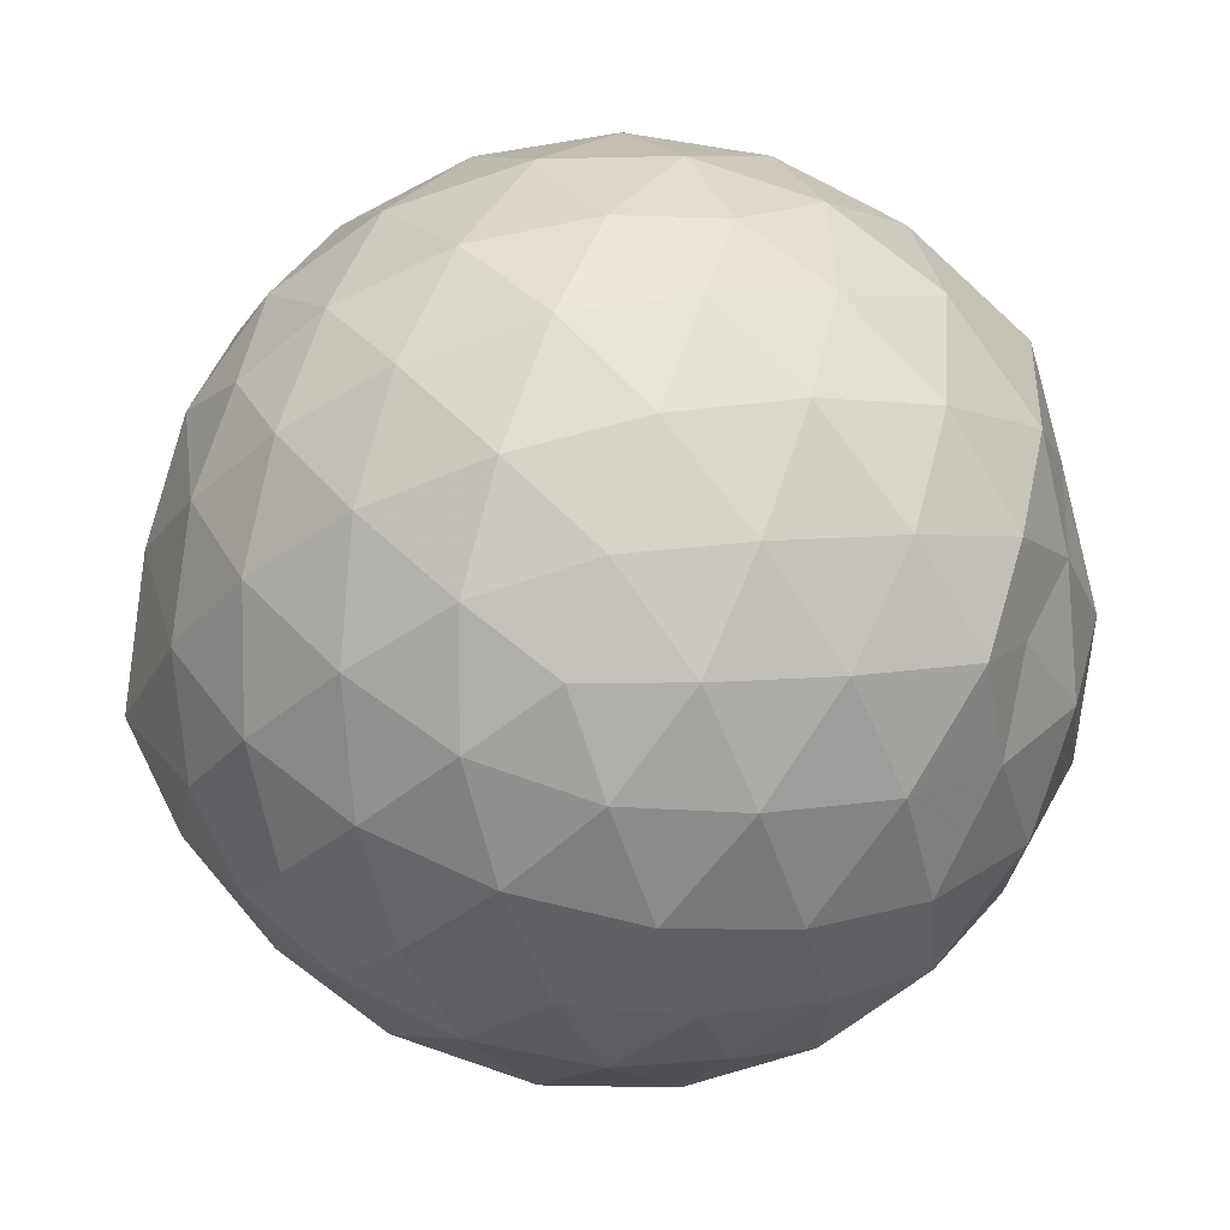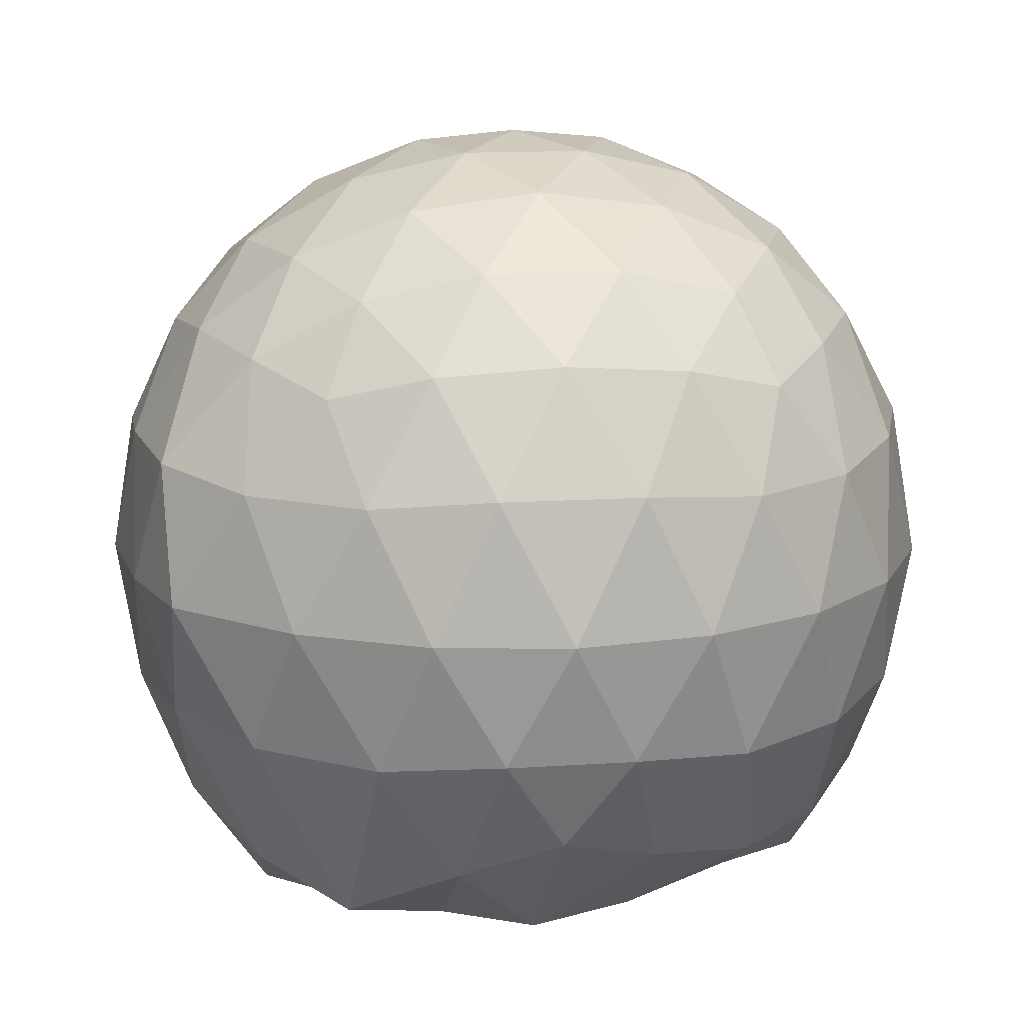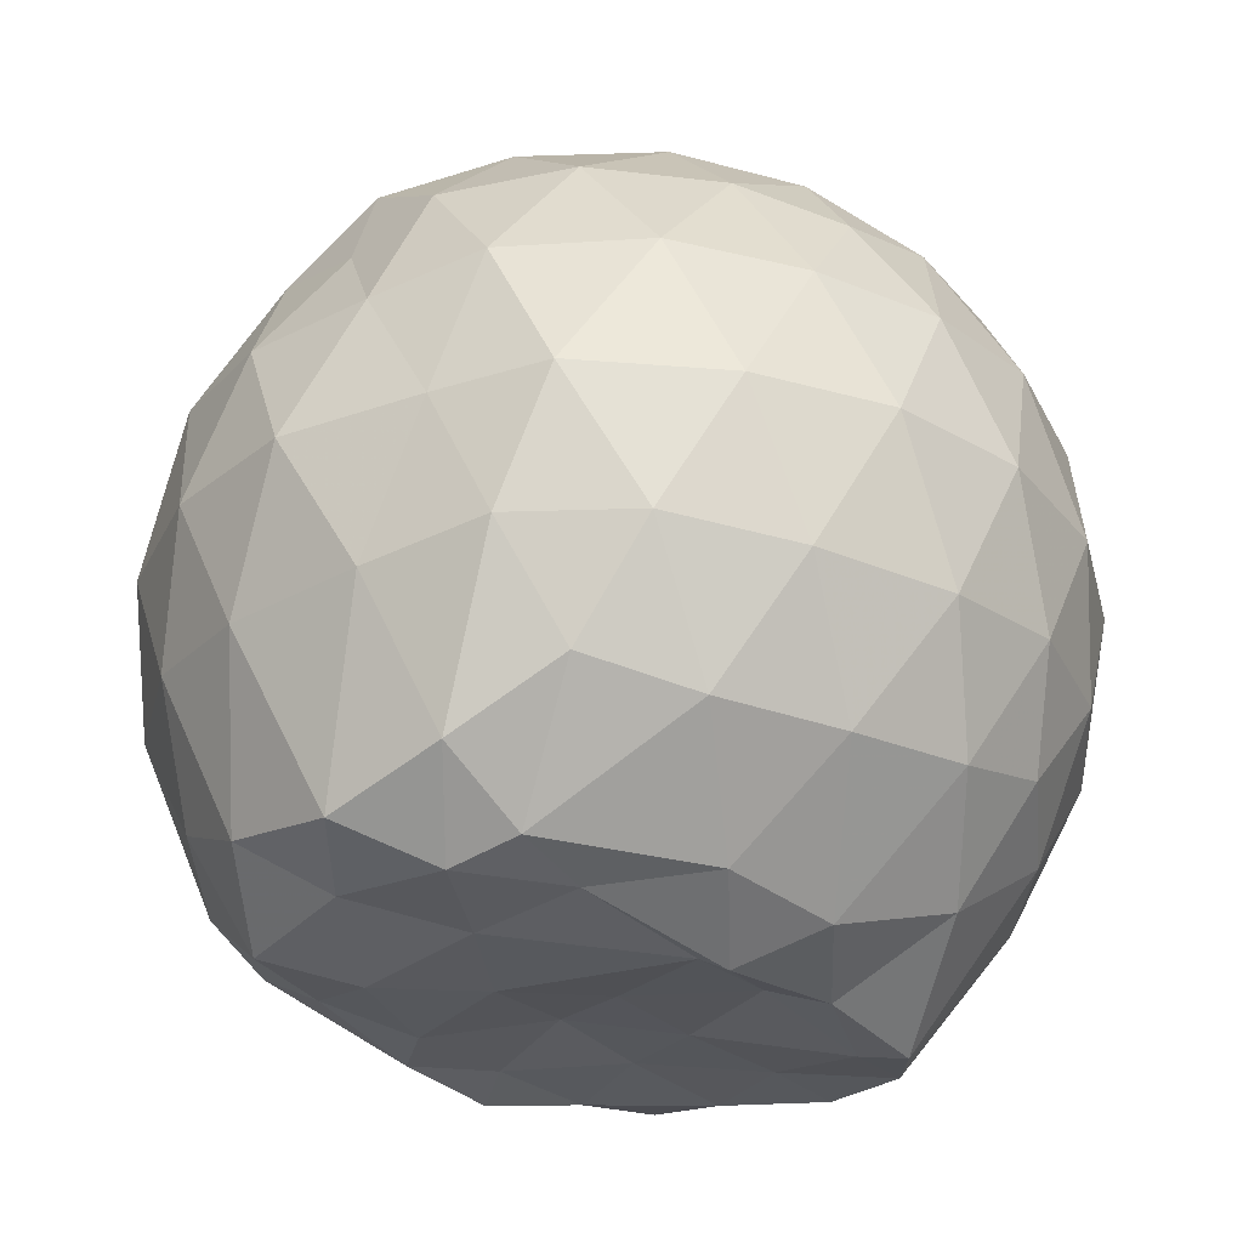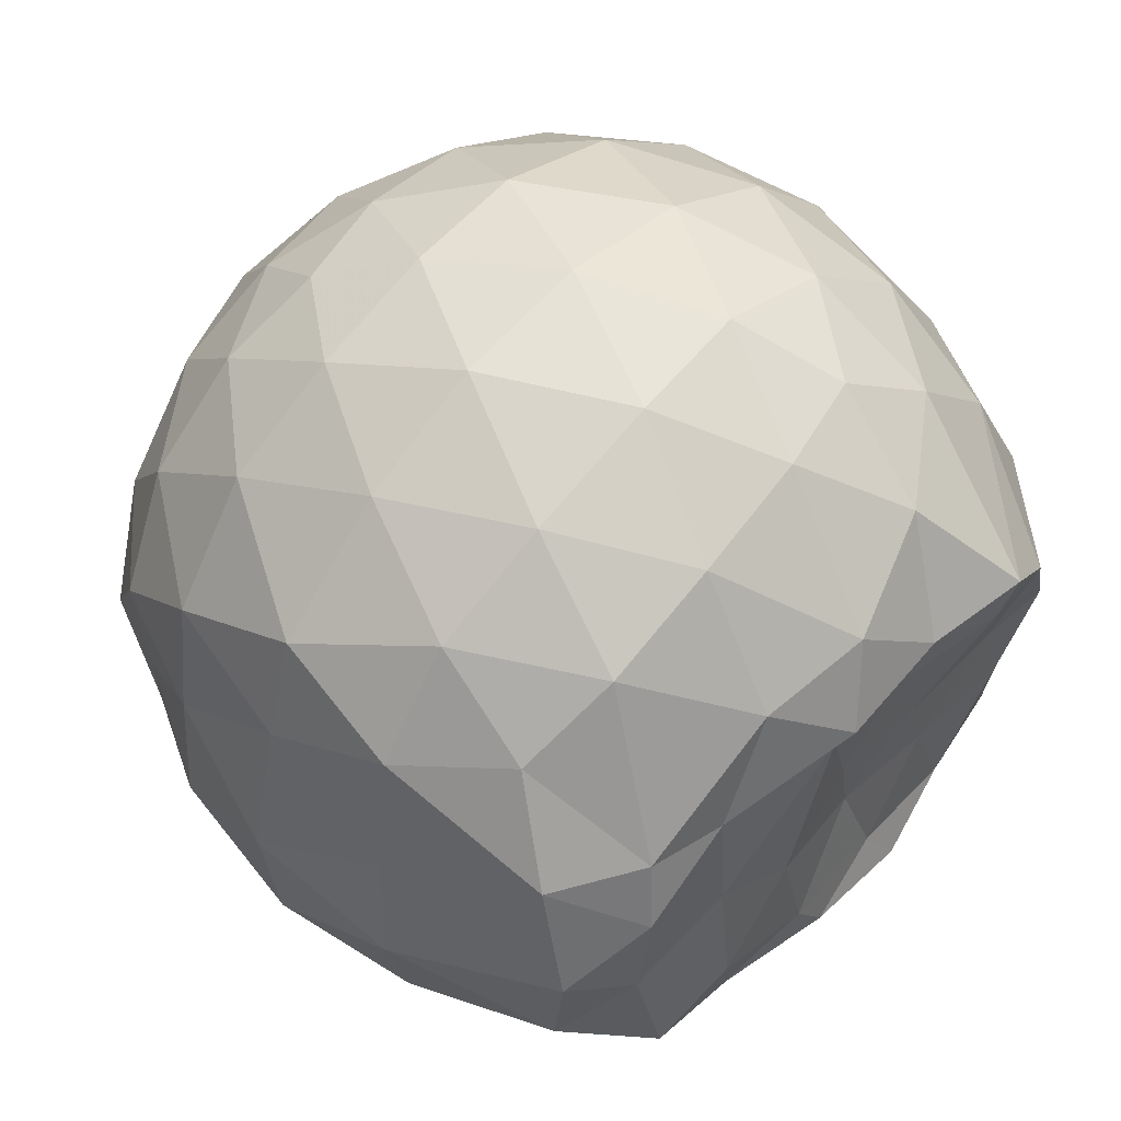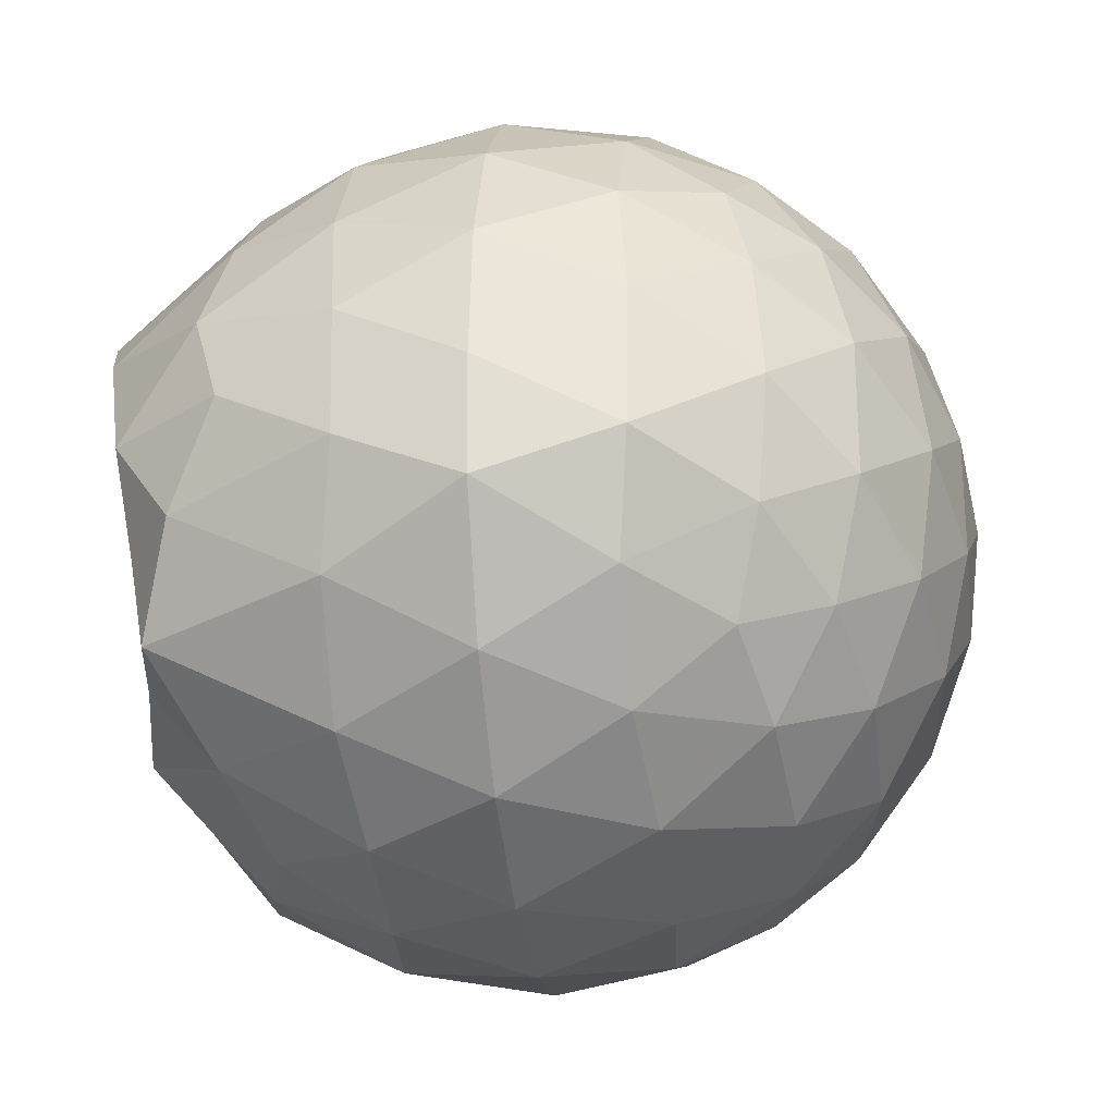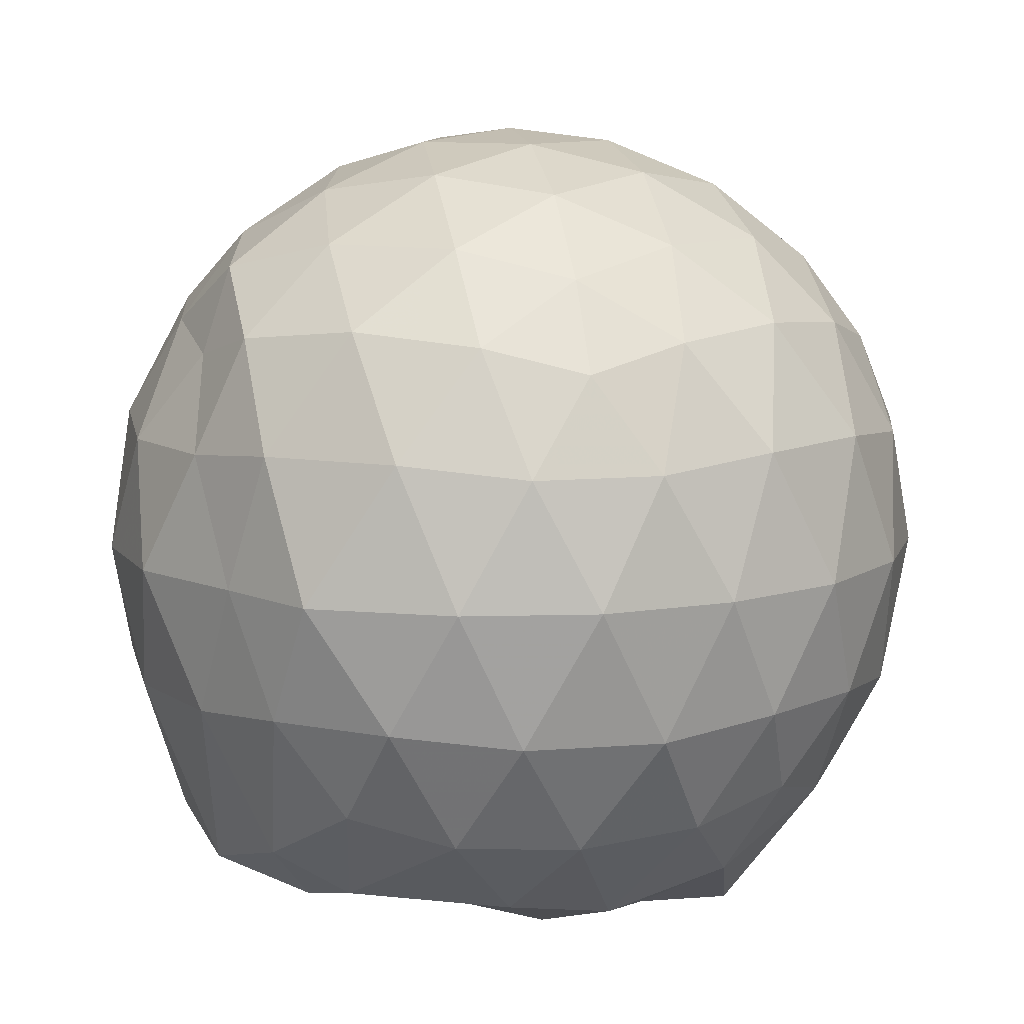
<metadata>
{"format":"obj","ext":"obj","renderer":"f3d","projection":"perspective","resolution":1024,"background":"white","views":[{"elev":7.4,"azim":5.7,"up":"+Y"},{"elev":14.8,"azim":-25.9,"up":"+Z"},{"elev":-30.2,"azim":130.6,"up":"+Z"},{"elev":52.0,"azim":132.9,"up":"+Y"},{"elev":-25.5,"azim":-82.2,"up":"+Y"},{"elev":10.3,"azim":150.1,"up":"+Z"}]}
</metadata>
<code>
v -2.383 -0.3358 0.3548
v -2.384 -0.3433 -1.433
v -1.556 -0.3198 -0.1474
v -1.568 -0.1123 -0.09171
v -1.714 0.1353 -0.06173
v -1.918 0.3461 -0.08764
v -2.115 0.4801 -0.1444
v -2.352 0.4865 -0.08696
v -2.631 0.4309 -0.06265
v -2.89 0.3117 -0.08664
v -3.079 0.166 -0.1438
v -3.158 -0.05859 -0.08727
v -3.196 -0.3412 -0.06346
v -3.171 -0.6177 -0.08699
v -3.083 -0.8404 -0.1445
v -2.892 -0.9847 -0.08732
v -2.634 -1.103 -0.06358
v -2.355 -1.159 -0.08769
v -2.12 -1.15 -0.1452
v -1.923 -1.016 -0.08864
v -1.727 -0.8077 -0.0652
v -1.599 -0.5479 -0.08982
v -1.472 -0.1817 -0.3578
v -1.527 0.07368 -0.3313
v -1.716 0.3354 -0.3293
v -1.952 0.5108 -0.3571
v -2.227 0.6002 -0.356
v -2.517 0.5941 -0.329
v -2.82 0.4949 -0.3276
v -3.057 0.3307 -0.3555
v -3.228 0.09528 -0.3562
v -3.311 -0.1814 -0.3283
v -3.359 -0.5217 -0.328
v -3.253 -0.7717 -0.3566
v -3.06 -1.003 -0.3565
v -2.823 -1.167 -0.3289
v -2.519 -1.266 -0.3293
v -2.232 -1.271 -0.3573
v -1.955 -1.181 -0.3577
v -1.724 -1.007 -0.33
v -1.54 -0.7481 -0.33
v -1.451 -0.4741 -0.3583
v -1.476 -0.0185 -0.6414
v -1.543 0.2313 -0.6438
v -1.796 0.4639 -0.6436
v -2.073 0.6042 -0.6427
v -2.38 0.6523 -0.6401
v -2.688 0.604 -0.6407
v -2.965 0.4624 -0.6407
v -3.184 0.242 -0.6424
v -3.325 -0.03381 -0.6416
v -3.379 -0.3519 -0.6402
v -3.378 -0.621 -0.6385
v -3.2 -0.9152 -0.6421
v -2.966 -1.136 -0.643
v -2.691 -1.276 -0.6421
v -2.381 -1.326 -0.6408
v -2.078 -1.275 -0.6436
v -1.8 -1.134 -0.644
v -1.582 -0.9144 -0.6438
v -1.442 -0.6377 -0.6439
v -1.399 -0.3308 -0.6436
v -1.526 0.1024 -0.9223
v -1.696 0.3305 -0.9267
v -1.941 0.4925 -0.9539
v -2.244 0.5909 -0.9545
v -2.533 0.5971 -0.9262
v -2.809 0.5073 -0.9263
v -3.039 0.3297 -0.9568
v -3.218 0.07432 -0.9574
v -3.321 -0.1959 -0.9311
v -3.337 -0.4917 -0.9211
v -3.241 -0.7542 -0.9515
v -3.043 -1.008 -0.9559
v -2.811 -1.18 -0.9277
v -2.535 -1.269 -0.9273
v -2.248 -1.262 -0.9559
v -1.945 -1.163 -0.956
v -1.708 -0.9998 -0.9292
v -1.539 -0.7661 -0.9302
v -1.458 -0.4888 -0.956
v -1.469 -0.1711 -0.9525
v -1.677 0.1573 -1.154
v -1.874 0.306 -1.216
v -2.129 0.4237 -1.226
v -2.408 0.4798 -1.201
v -2.646 0.4747 -1.14
v -2.845 0.3361 -1.207
v -3.058 0.1241 -1.213
v -3.164 -0.1133 -1.257
v -3.246 -0.3355 -1.186
v -3.166 -0.5642 -1.295
v -3.032 -0.7942 -1.369
v -2.842 -0.9963 -1.243
v -2.648 -1.14 -1.152
v -2.411 -1.14 -1.214
v -2.133 -1.075 -1.273
v -1.878 -0.9609 -1.265
v -1.689 -0.8308 -1.194
v -1.61 -0.6126 -1.304
v -1.574 -0.332 -1.36
v -1.597 -0.06962 -1.283
v -1.632 -0.3323 0.0498
v -1.77 -0.08904 0.1128
v -1.959 0.1583 0.1109
v -2.16 0.3435 0.04866
v -2.431 0.3108 0.1116
v -2.724 0.2159 0.1123
v -2.963 0.08266 0.04954
v -3.017 -0.1846 0.1121
v -3.017 -0.4898 0.1115
v -2.964 -0.7563 0.04856
v -2.726 -0.8884 0.1105
v -2.433 -0.9827 0.1109
v -2.16 -1.016 0.04783
v -1.962 -0.8286 0.1106
v -1.778 -0.5779 0.1093
v -1.881 -0.3355 0.219
v -2.041 -0.08862 0.2608
v -2.228 0.1359 0.2213
v -2.512 0.0629 0.2619
v -2.786 -0.04539 0.2219
v -2.805 -0.3368 0.2613
v -2.787 -0.6279 0.2211
v -2.514 -0.7354 0.2612
v -2.229 -0.8078 0.2207
v -2.041 -0.5822 0.26
v -2.143 -0.3355 0.3257
v -2.308 -0.1089 0.3251
v -2.576 -0.1961 0.3262
v -2.577 -0.476 0.3256
v -2.309 -0.5621 0.3254
v -1.782 -0.04791 -1.407
v -2.09 0.1702 -1.429
v -2.336 0.2163 -1.467
v -2.601 0.3073 -1.377
v -2.774 0.06061 -1.548
v -2.924 -0.06979 -1.508
v -3.068 -0.3483 -1.443
v -2.994 -0.5868 -1.412
v -2.798 -0.7966 -1.415
v -2.599 -0.8876 -1.454
v -2.331 -0.8545 -1.458
v -2.043 -0.8167 -1.422
v -1.806 -0.7491 -1.432
v -1.753 -0.4794 -1.405
v -1.747 -0.1955 -1.443
v -1.962 -0.0669 -1.439
v -2.26 0.03331 -1.53
v -2.523 0.06608 -1.518
v -2.732 -0.03235 -1.532
v -2.888 -0.3525 -1.432
v -2.703 -0.5735 -1.41
v -2.533 -0.7876 -1.424
v -2.252 -0.7457 -1.452
v -1.982 -0.6285 -1.467
v -1.965 -0.3313 -1.449
v -2.251 -0.03291 -1.49
v -2.442 -0.03009 -1.49
v -2.621 -0.3585 -1.434
v -2.448 -0.547 -1.404
v -2.188 -0.4839 -1.448
f 3 23 4
f 4 23 24
f 4 24 5
f 5 24 25
f 5 25 6
f 6 25 26
f 6 26 7
f 7 26 27
f 7 27 8
f 8 27 28
f 8 28 9
f 9 28 29
f 9 29 10
f 10 29 30
f 10 30 11
f 11 30 31
f 11 31 12
f 12 31 32
f 12 32 13
f 13 32 33
f 13 33 14
f 14 33 34
f 14 34 15
f 15 34 35
f 15 35 16
f 16 35 36
f 16 36 17
f 17 36 37
f 17 37 18
f 18 37 38
f 18 38 19
f 19 38 39
f 19 39 20
f 20 39 40
f 20 40 21
f 21 40 41
f 21 41 22
f 22 41 42
f 22 42 3
f 3 42 23
f 23 43 24
f 24 43 44
f 24 44 25
f 25 44 45
f 25 45 26
f 26 45 46
f 26 46 27
f 27 46 47
f 27 47 28
f 28 47 48
f 28 48 29
f 29 48 49
f 29 49 30
f 30 49 50
f 30 50 31
f 31 50 51
f 31 51 32
f 32 51 52
f 32 52 33
f 33 52 53
f 33 53 34
f 34 53 54
f 34 54 35
f 35 54 55
f 35 55 36
f 36 55 56
f 36 56 37
f 37 56 57
f 37 57 38
f 38 57 58
f 38 58 39
f 39 58 59
f 39 59 40
f 40 59 60
f 40 60 41
f 41 60 61
f 41 61 42
f 42 61 62
f 42 62 23
f 23 62 43
f 43 63 44
f 44 63 64
f 44 64 45
f 45 64 65
f 45 65 46
f 46 65 66
f 46 66 47
f 47 66 67
f 47 67 48
f 48 67 68
f 48 68 49
f 49 68 69
f 49 69 50
f 50 69 70
f 50 70 51
f 51 70 71
f 51 71 52
f 52 71 72
f 52 72 53
f 53 72 73
f 53 73 54
f 54 73 74
f 54 74 55
f 55 74 75
f 55 75 56
f 56 75 76
f 56 76 57
f 57 76 77
f 57 77 58
f 58 77 78
f 58 78 59
f 59 78 79
f 59 79 60
f 60 79 80
f 60 80 61
f 61 80 81
f 61 81 62
f 62 81 82
f 62 82 43
f 43 82 63
f 63 83 64
f 64 83 84
f 64 84 65
f 65 84 85
f 65 85 66
f 66 85 86
f 66 86 67
f 67 86 87
f 67 87 68
f 68 87 88
f 68 88 69
f 69 88 89
f 69 89 70
f 70 89 90
f 70 90 71
f 71 90 91
f 71 91 72
f 72 91 92
f 72 92 73
f 73 92 93
f 73 93 74
f 74 93 94
f 74 94 75
f 75 94 95
f 75 95 76
f 76 95 96
f 76 96 77
f 77 96 97
f 77 97 78
f 78 97 98
f 78 98 79
f 79 98 99
f 79 99 80
f 80 99 100
f 80 100 81
f 81 100 101
f 81 101 82
f 82 101 102
f 82 102 63
f 63 102 83
f 103 104 118
f 104 119 118
f 104 105 119
f 105 120 119
f 105 106 120
f 106 107 120
f 107 121 120
f 107 108 121
f 108 122 121
f 108 109 122
f 109 110 122
f 110 123 122
f 110 111 123
f 111 124 123
f 111 112 124
f 112 113 124
f 113 125 124
f 113 114 125
f 114 126 125
f 114 115 126
f 115 116 126
f 116 127 126
f 116 117 127
f 117 118 127
f 117 103 118
f 118 119 128
f 119 129 128
f 119 120 129
f 120 121 129
f 121 130 129
f 121 122 130
f 122 123 130
f 123 131 130
f 123 124 131
f 124 125 131
f 125 132 131
f 125 126 132
f 126 127 132
f 127 128 132
f 127 118 128
f 133 148 134
f 134 148 149
f 134 149 135
f 135 149 150
f 135 150 136
f 136 150 137
f 137 150 151
f 137 151 138
f 138 151 152
f 138 152 139
f 139 152 140
f 140 152 153
f 140 153 141
f 141 153 154
f 141 154 142
f 142 154 143
f 143 154 155
f 143 155 144
f 144 155 156
f 144 156 145
f 145 156 146
f 146 156 157
f 146 157 147
f 147 157 148
f 147 148 133
f 148 158 149
f 149 158 159
f 149 159 150
f 150 159 151
f 151 159 160
f 151 160 152
f 152 160 153
f 153 160 161
f 153 161 154
f 154 161 155
f 155 161 162
f 155 162 156
f 156 162 157
f 157 162 158
f 157 158 148
f 3 4 103
f 103 4 104
f 4 5 104
f 104 5 105
f 5 6 105
f 105 6 106
f 6 7 106
f 7 8 106
f 106 8 107
f 8 9 107
f 107 9 108
f 9 10 108
f 108 10 109
f 10 11 109
f 11 12 109
f 109 12 110
f 12 13 110
f 110 13 111
f 13 14 111
f 111 14 112
f 14 15 112
f 15 16 112
f 112 16 113
f 16 17 113
f 113 17 114
f 17 18 114
f 114 18 115
f 18 19 115
f 19 20 115
f 115 20 116
f 20 21 116
f 116 21 117
f 21 22 117
f 117 22 103
f 22 3 103
f 83 133 84
f 84 133 134
f 84 134 85
f 85 134 135
f 85 135 86
f 86 135 136
f 86 136 87
f 87 136 88
f 88 136 137
f 88 137 89
f 89 137 138
f 89 138 90
f 90 138 139
f 90 139 91
f 91 139 92
f 92 139 140
f 92 140 93
f 93 140 141
f 93 141 94
f 94 141 142
f 94 142 95
f 95 142 96
f 96 142 143
f 96 143 97
f 97 143 144
f 97 144 98
f 98 144 145
f 98 145 99
f 99 145 100
f 100 145 146
f 100 146 101
f 101 146 147
f 101 147 102
f 102 147 133
f 102 133 83
f 128 129 1
f 129 130 1
f 130 131 1
f 131 132 1
f 132 128 1
f 159 158 2
f 160 159 2
f 161 160 2
f 162 161 2
f 158 162 2

</code>
